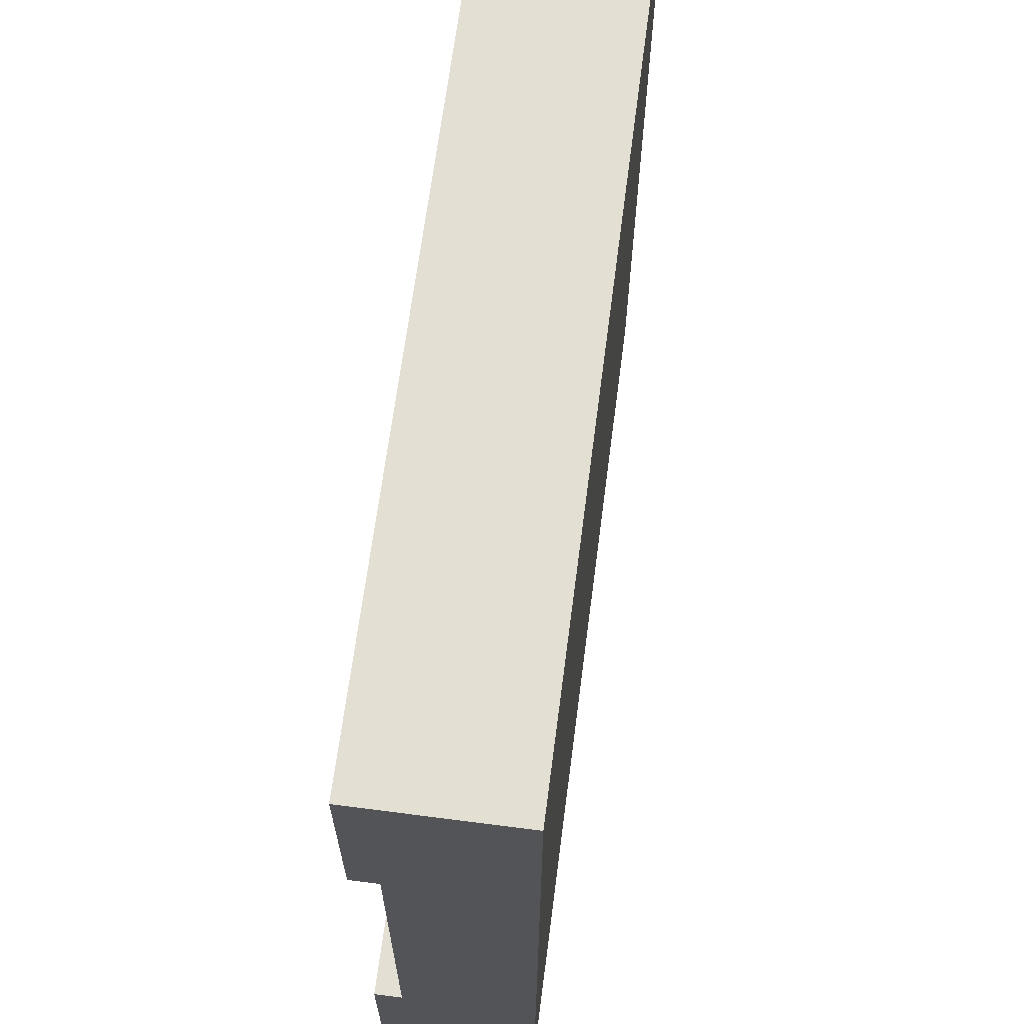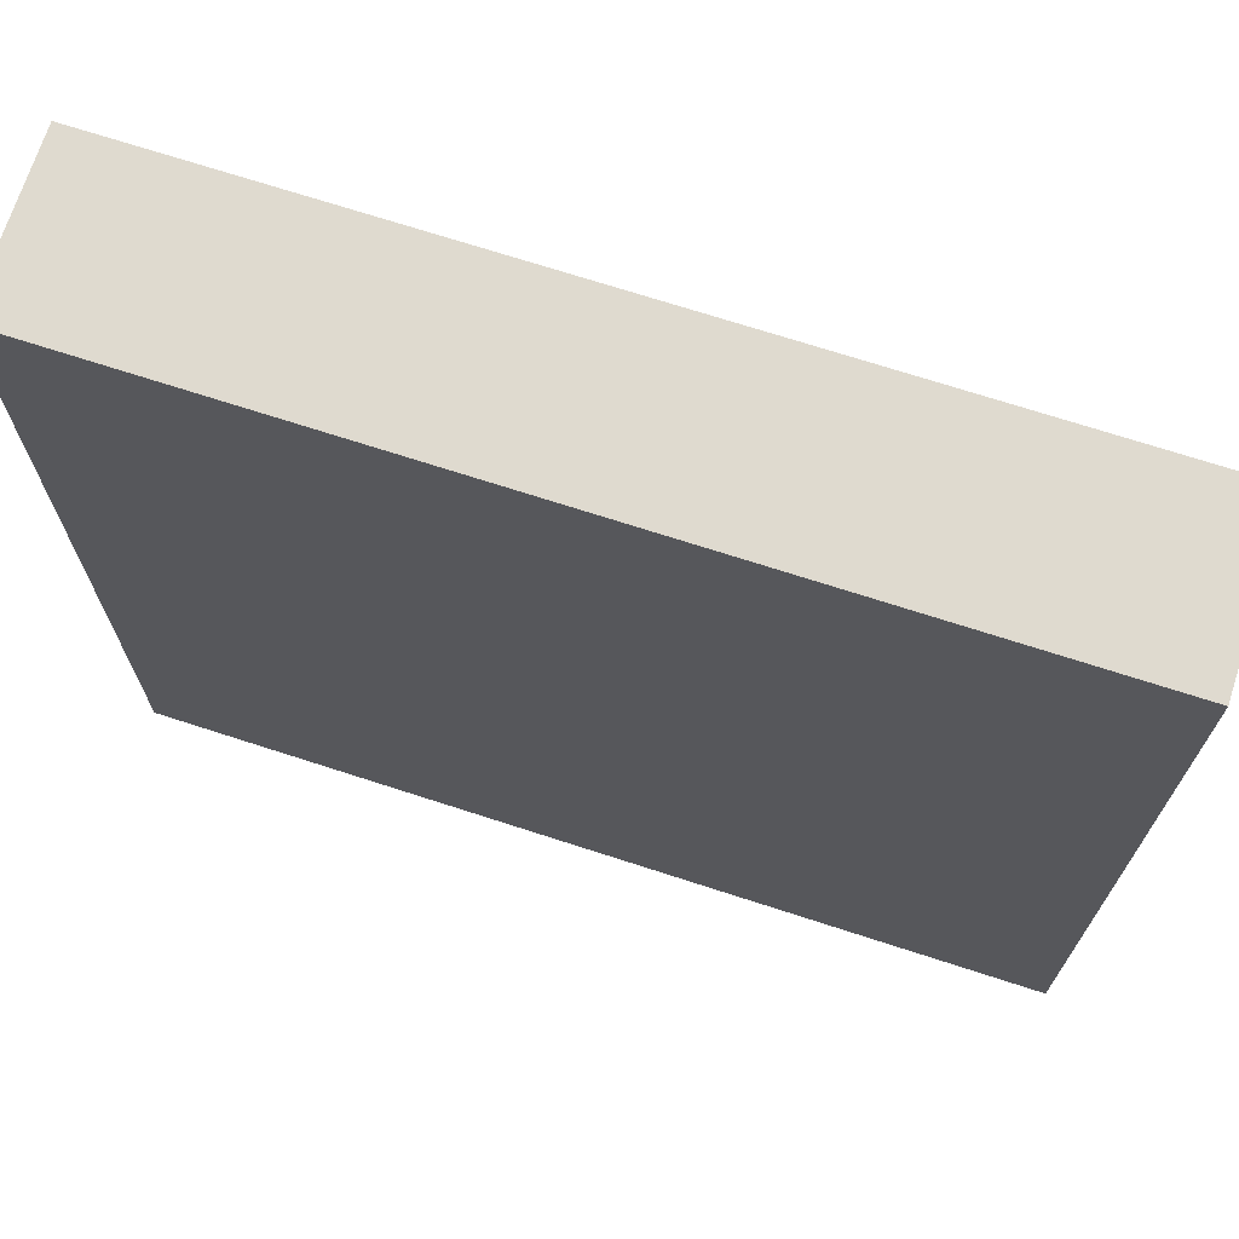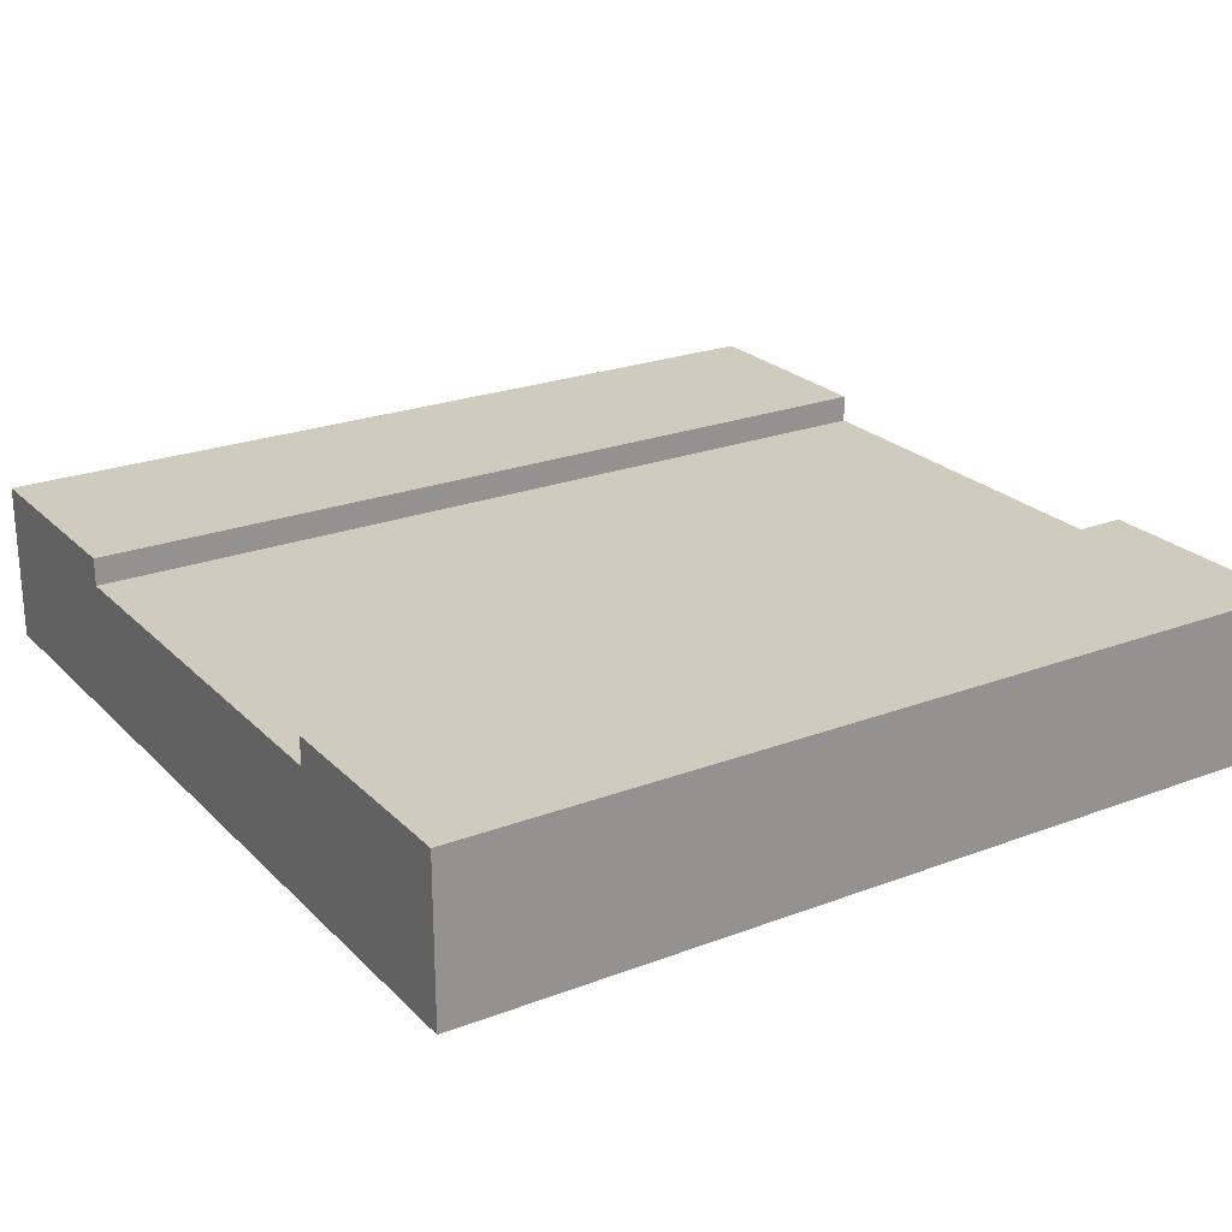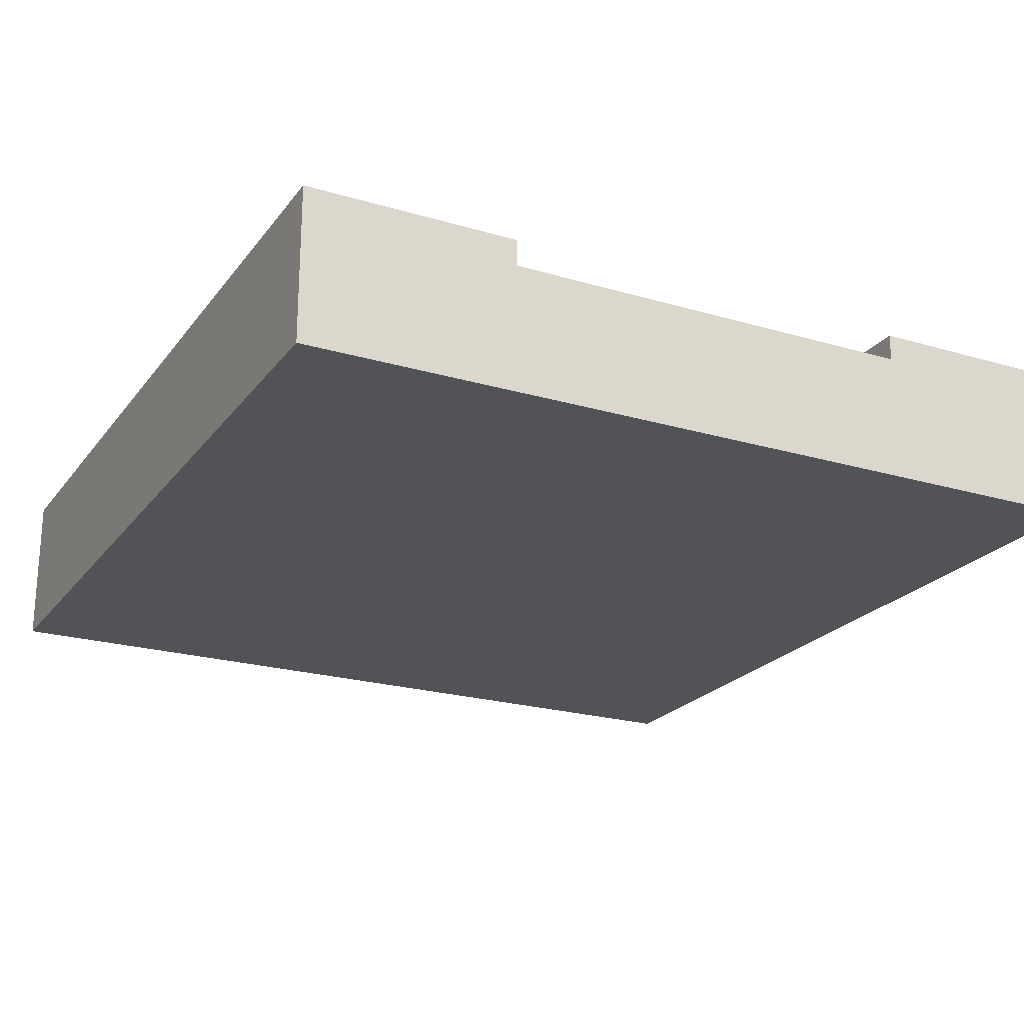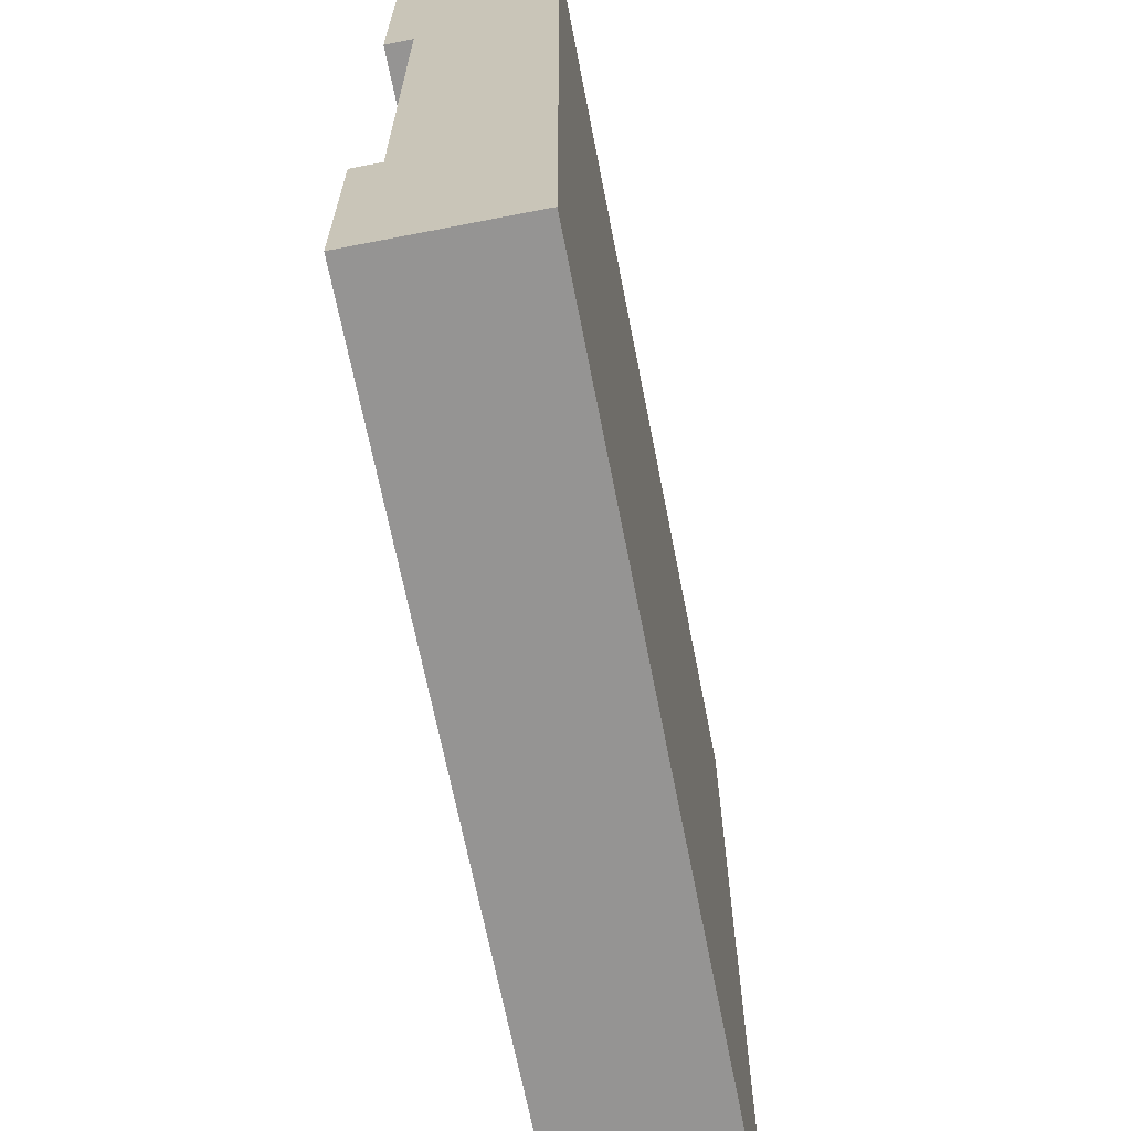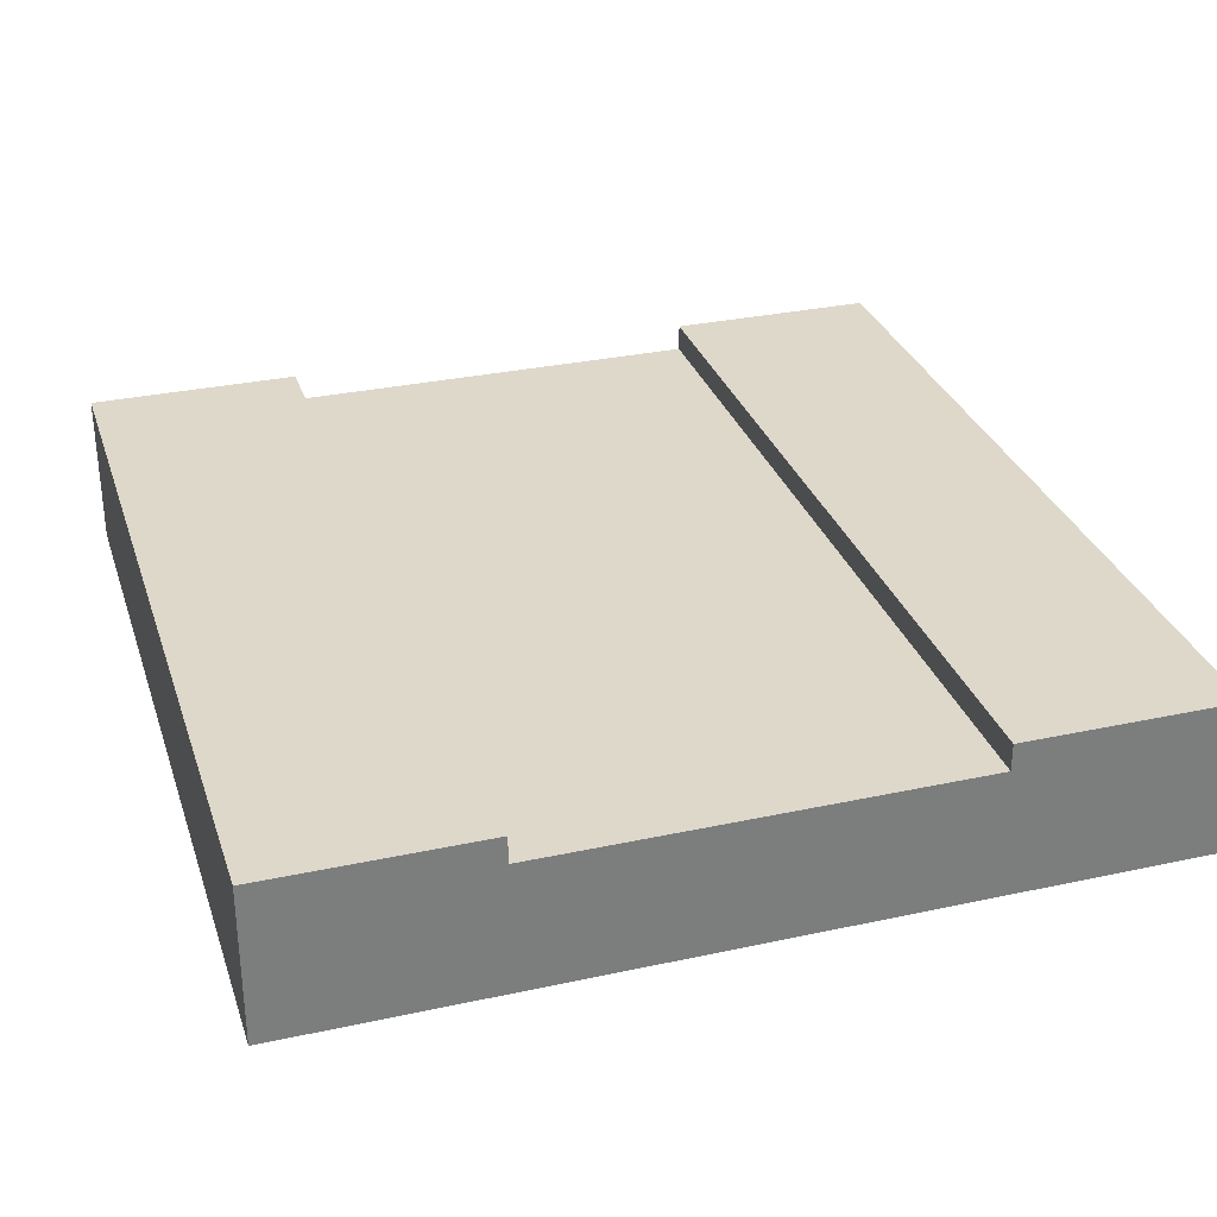
<metadata>
{"format":"obj","ext":"obj","renderer":"f3d","projection":"perspective","resolution":1024,"background":"white","views":[{"elev":66.8,"azim":-82.6,"up":"+Z"},{"elev":70.8,"azim":18.0,"up":"+Z"},{"elev":23.7,"azim":147.6,"up":"+Y"},{"elev":-22.3,"azim":-117.1,"up":"+Y"},{"elev":-67.2,"azim":-78.9,"up":"+Z"},{"elev":31.0,"azim":72.8,"up":"+Y"}]}
</metadata>
<code>
o roadTile_190
v 3 0.55 -3
v 3 0 -3
v -1e-06 0 -3
v -1e-06 0.55 -3
v 3 0.55 -2.25
v 3 0.455 -2.25
v 3 0 -2.25
v -0 0.55 -2.25
v -0 0.455 -2.25
v -0 0 -2.25
v 3 0 -1e-06
v 0 0 -0
v -0 0 -0.75
v 3 0 -0.75
v 0 0.55 0
v 3 0.55 -1e-06
v -0 0.55 -0.75
v -0 0.455 -0.75
v 3 0.55 -0.75
v 3 0.455 -0.75
f 2 4 1
f 6 2 1
f 8 6 5
f 8 1 4
f 9 8 4
f 13 10 7
f 12 16 15
f 18 12 15
f 19 18 17
f 19 15 16
f 20 19 16
f 2 3 4
f 1 5 6
f 6 7 2
f 8 9 6
f 8 5 1
f 4 3 9
f 3 10 9
f 14 11 12
f 14 12 13
f 3 2 7
f 7 14 13
f 10 3 7
f 12 11 16
f 15 17 18
f 18 13 12
f 19 20 18
f 19 17 15
f 16 11 20
f 11 14 20
f 7 20 14
f 18 6 9
f 13 9 10
f 7 6 20
f 18 20 6
f 13 18 9

</code>
